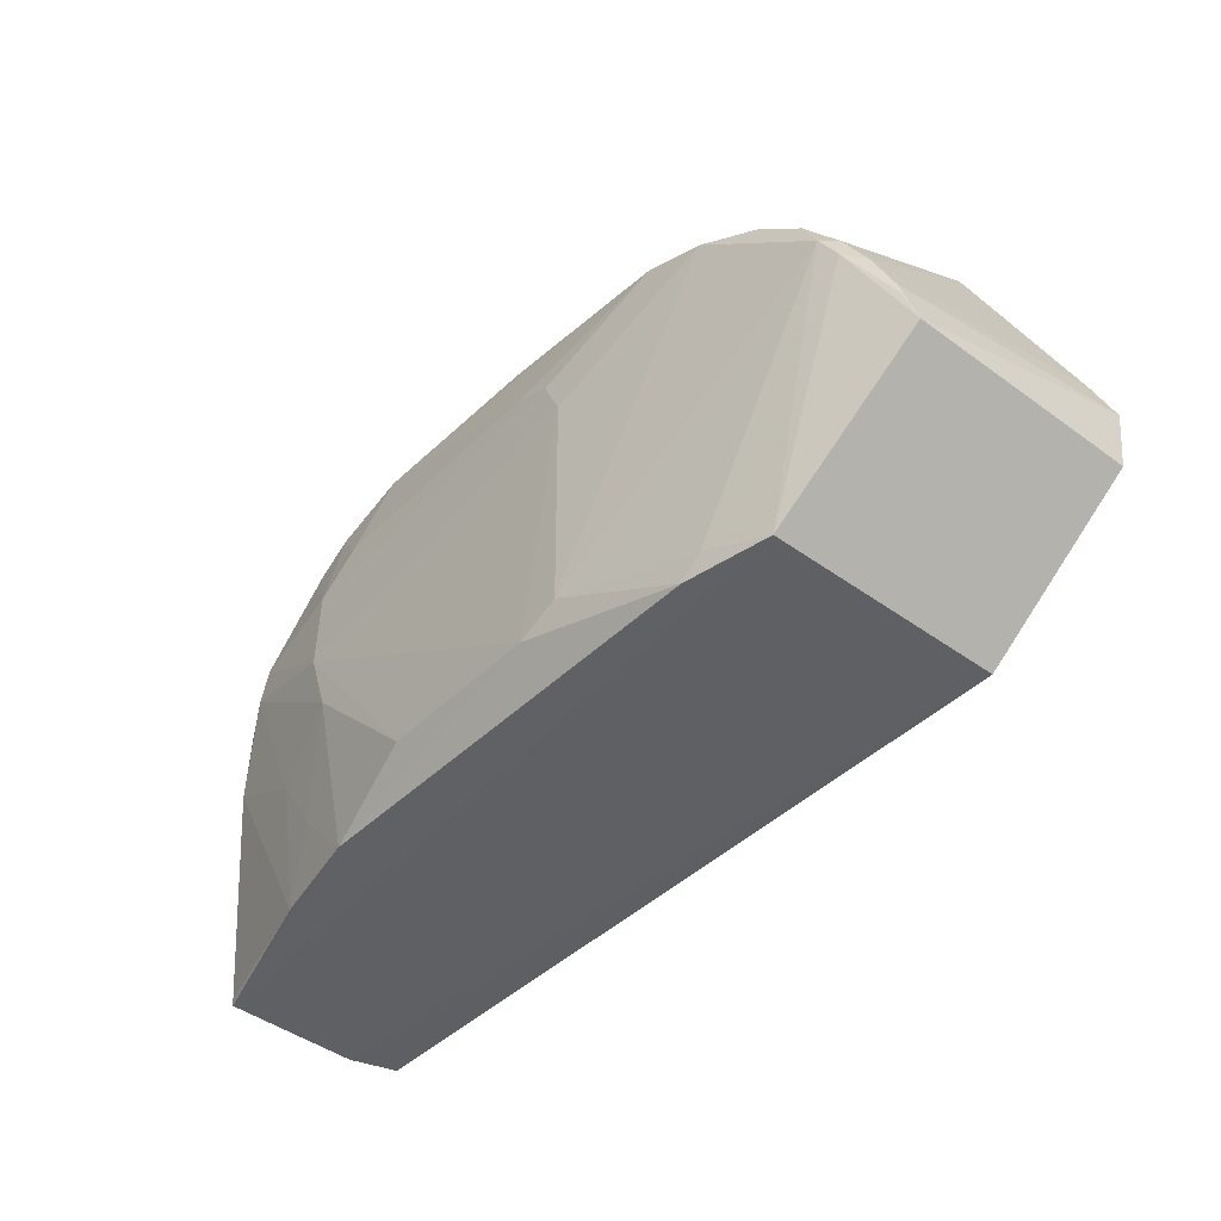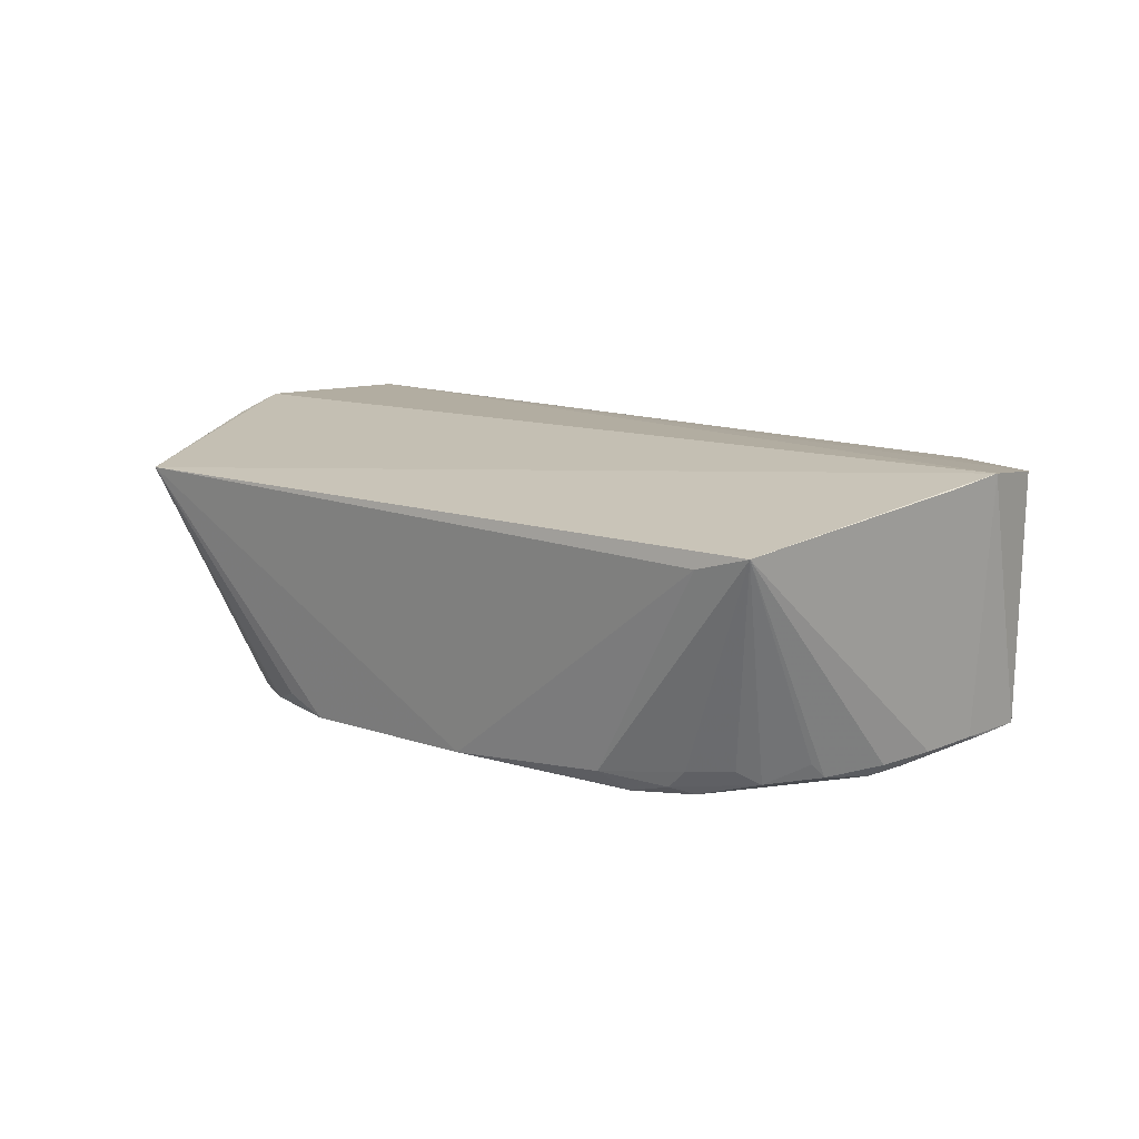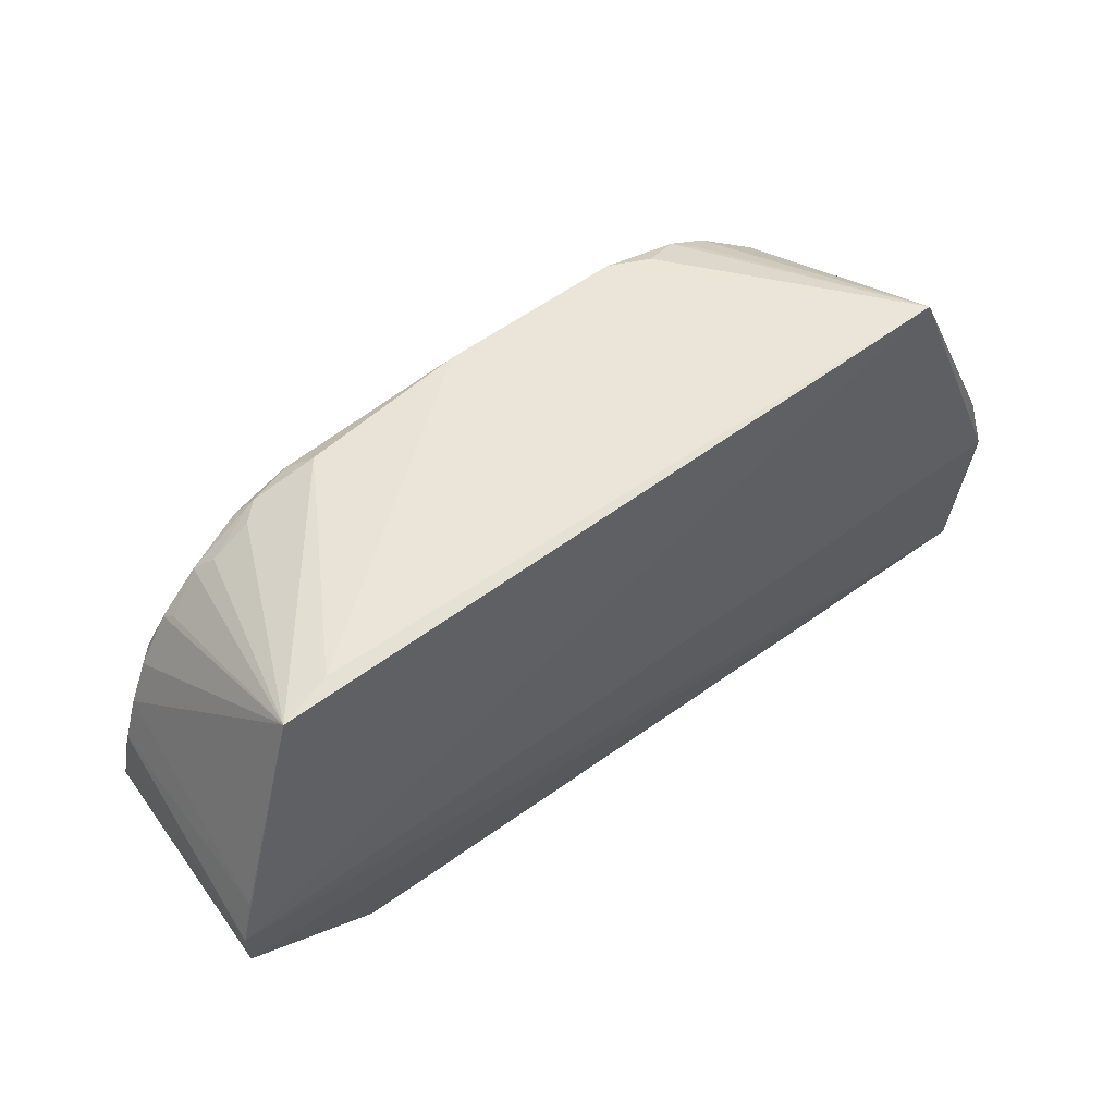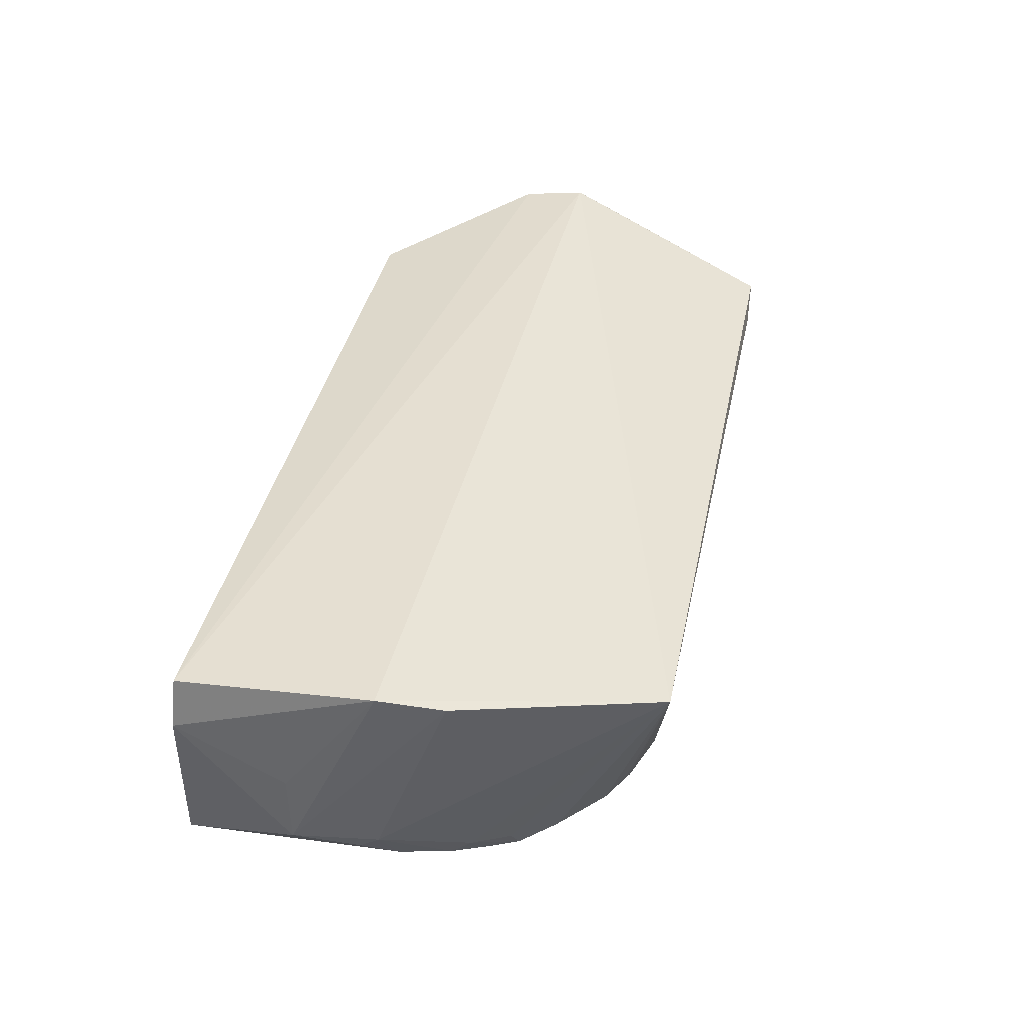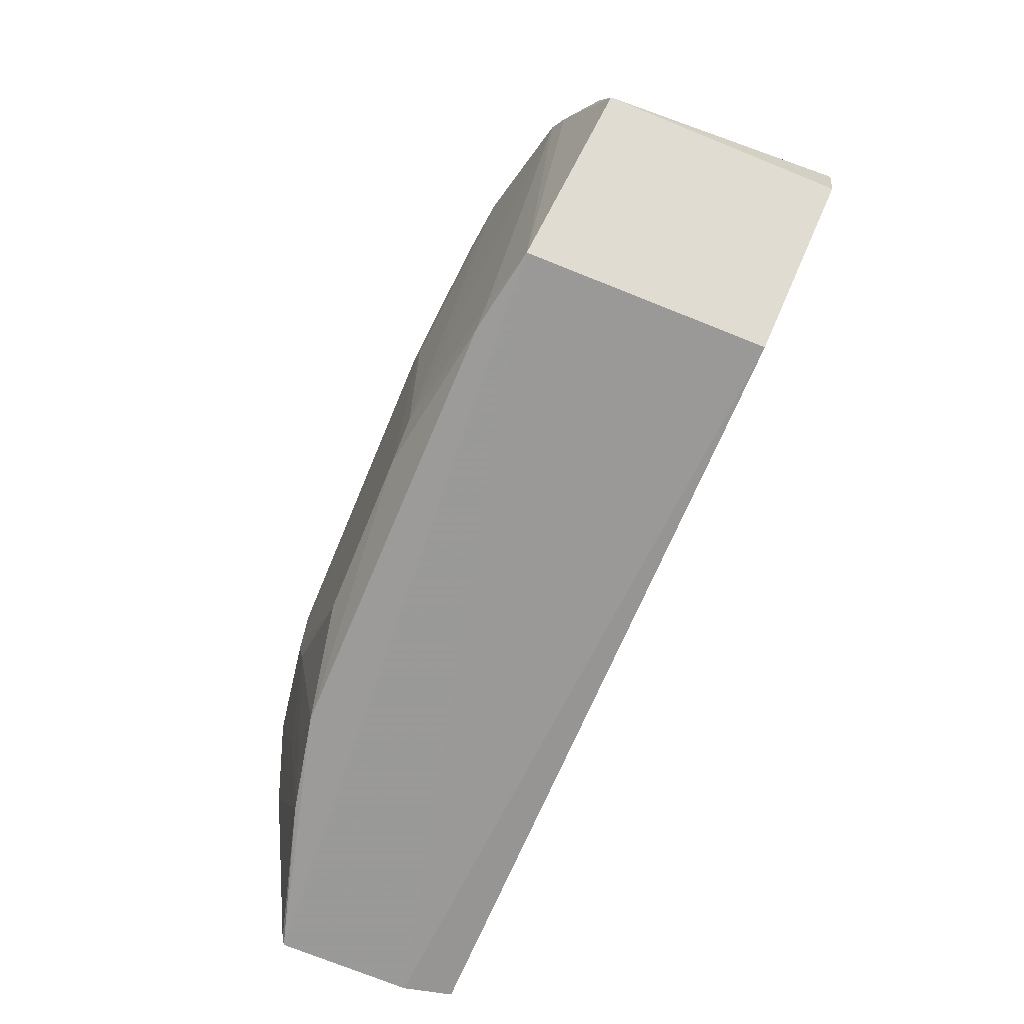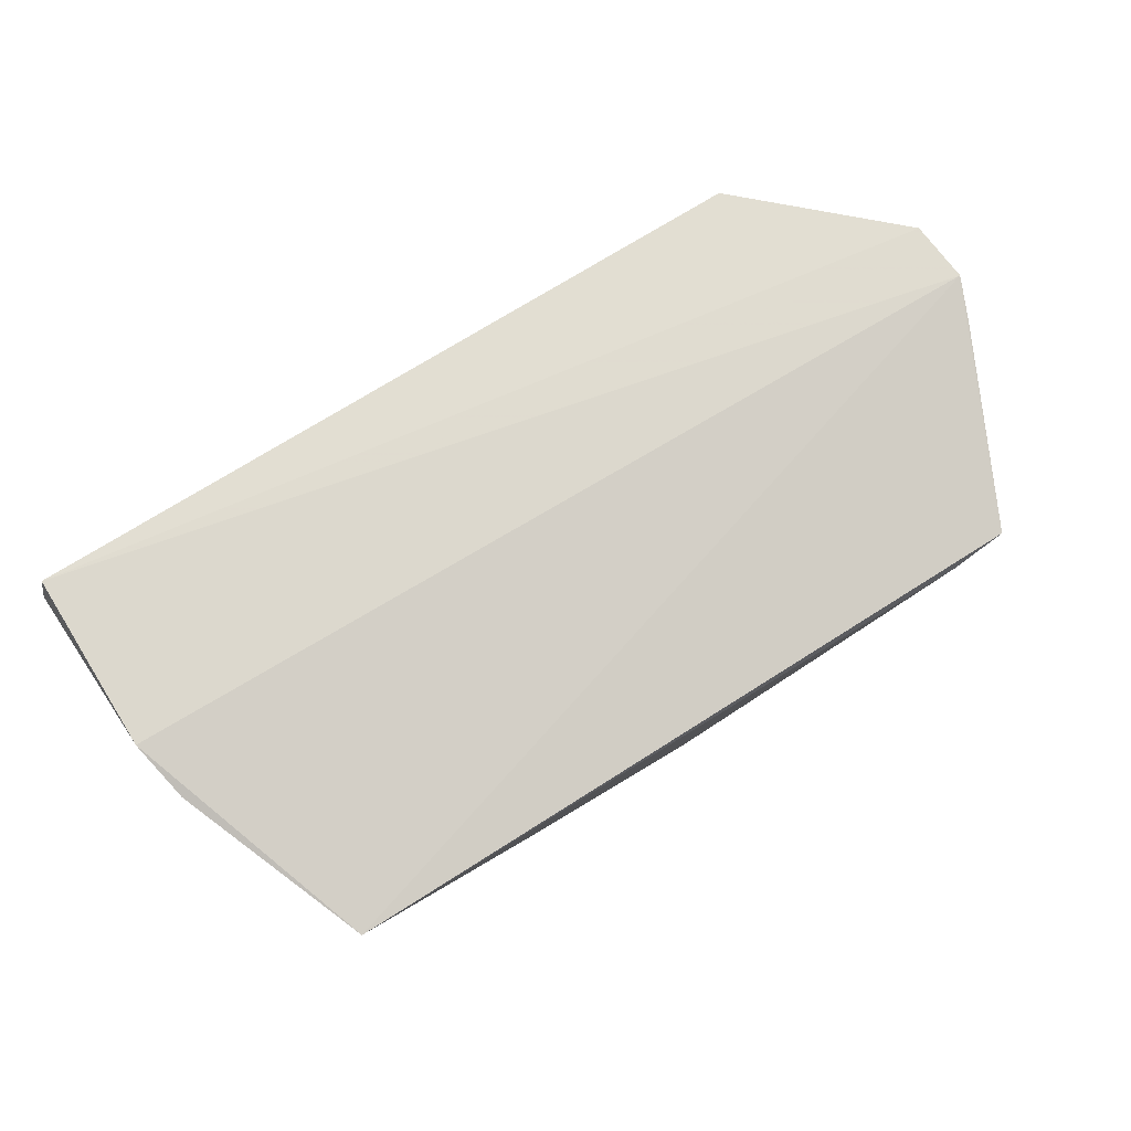
<metadata>
{"format":"obj","ext":"obj","renderer":"f3d","projection":"perspective","resolution":1024,"background":"white","views":[{"elev":-43.2,"azim":48.7,"up":"+Z"},{"elev":13.9,"azim":38.1,"up":"+Y"},{"elev":58.4,"azim":143.6,"up":"+Z"},{"elev":38.8,"azim":-78.1,"up":"+Y"},{"elev":-68.8,"azim":67.2,"up":"+Z"},{"elev":73.9,"azim":-31.9,"up":"+Y"}]}
</metadata>
<code>
v 0.08429 -0.06039 0.2306
v 0.1064 -0.1052 0.1627
v 0.07527 -0.05748 0.1288
v -0.1021 -0.05735 0.1287
v -0.05362 -0.1164 0.2205
v 0.05517 -0.1155 0.1293
v 0.1076 -0.04948 0.1775
v 0.06326 -0.1157 0.2162
v -0.08137 -0.06268 0.2315
v 0.07452 -0.1122 0.1289
v -0.1044 -0.09986 0.1285
v 0.1071 -0.0514 0.1625
v 0.09879 -0.1075 0.1846
v 0.006874 -0.1159 0.2259
v 0.01661 -0.1202 0.1391
v -0.1018 -0.05462 0.1725
v 0.09054 -0.1118 0.1944
v -0.04528 -0.1153 0.1295
v -0.1043 -0.06872 0.1279
v -0.08893 -0.1129 0.1846
v 0.1037 -0.05159 0.1871
v 0.103 -0.106 0.1747
v 0.04463 -0.1122 0.2253
v -0.03561 -0.1168 0.2252
v 0.07215 -0.06408 0.2312
v 0.0261 -0.1201 0.1436
v 0.05979 -0.1152 0.1339
v 0.09429 -0.1106 0.1878
v 0.09368 -0.109 0.1937
v -0.05516 -0.1201 0.1826
v -0.1041 -0.09809 0.1523
v -0.07541 -0.1134 0.2067
v -0.06882 -0.1103 0.1295
v 0.04959 -0.1167 0.2202
v 0.06321 -0.1096 0.2204
v -0.04472 -0.1127 0.2251
v 0.1037 -0.1064 0.1714
v 0.0762 -0.1119 0.2119
v -0.02154 -0.1198 0.1393
v -0.05483 -0.1199 0.2011
v -0.1037 -0.082 0.1518
v -0.09347 -0.1106 0.1735
v -0.09882 -0.1012 0.1704
v -0.06243 -0.1159 0.216
v -0.08352 -0.1107 0.1974
v -0.0502 -0.1198 0.1681
v 0.05899 -0.1139 0.2202
v 0.02579 -0.1201 0.1966
v 0.0859 -0.1105 0.2038
v 0.07247 -0.1089 0.216
v -0.04521 -0.1193 0.2098
v -0.08005 -0.1161 0.1987
v -0.09863 -0.1044 0.166
v -0.1033 -0.1007 0.1294
v -0.08879 -0.1091 0.1892
v -0.09905 -0.05721 0.1869
v -0.05818 -0.1115 0.2205
v -0.05927 -0.1146 0.1441
v -0.08355 -0.1154 0.1924
v 0.0846 -0.1072 0.2068
v 0.02136 -0.1199 0.2061
v -0.06905 -0.1145 0.159
v 0.01164 -0.1196 0.2103
f 9 1 7
f 10 3 2
f 12 3 4
f 12 4 7
f 12 7 2
f 12 2 3
f 16 9 7
f 16 7 4
f 18 11 10
f 18 10 6
f 18 6 15
f 19 4 3
f 19 3 10
f 19 10 11
f 19 16 4
f 21 7 1
f 21 1 13
f 22 2 7
f 22 21 13
f 22 7 21
f 24 14 9
f 25 1 9
f 25 9 14
f 25 23 1
f 25 14 23
f 26 15 6
f 26 17 8
f 27 6 10
f 27 10 17
f 27 26 6
f 27 17 26
f 28 17 10
f 28 10 2
f 28 13 17
f 29 17 13
f 29 13 1
f 31 19 11
f 33 11 18
f 34 23 14
f 34 14 24
f 35 1 23
f 36 24 9
f 36 9 5
f 36 5 24
f 37 28 2
f 37 2 22
f 37 22 13
f 37 13 28
f 38 8 17
f 39 18 15
f 39 15 30
f 41 31 16
f 41 16 19
f 41 19 31
f 43 42 20
f 44 9 32
f 44 40 5
f 46 39 30
f 46 18 39
f 47 34 8
f 47 23 34
f 47 35 23
f 47 8 38
f 48 26 8
f 48 8 34
f 48 15 26
f 48 40 30
f 48 30 15
f 49 38 17
f 49 17 29
f 49 29 1
f 50 38 1
f 50 1 35
f 50 47 38
f 50 35 47
f 51 24 5
f 51 5 40
f 52 30 40
f 52 40 44
f 52 44 32
f 52 32 9
f 52 9 45
f 53 31 11
f 53 11 42
f 53 43 31
f 53 42 43
f 54 42 11
f 54 11 33
f 54 33 42
f 55 43 20
f 55 9 43
f 55 45 9
f 55 52 45
f 55 20 52
f 56 43 9
f 56 9 16
f 56 16 31
f 56 31 43
f 57 44 5
f 57 5 9
f 57 9 44
f 58 33 18
f 58 18 46
f 59 46 30
f 59 20 42
f 59 52 20
f 59 30 52
f 60 49 1
f 60 1 38
f 60 38 49
f 61 51 40
f 61 40 48
f 61 48 34
f 62 58 46
f 62 42 33
f 62 33 58
f 62 59 42
f 62 46 59
f 63 61 34
f 63 34 24
f 63 24 51
f 63 51 61

</code>
